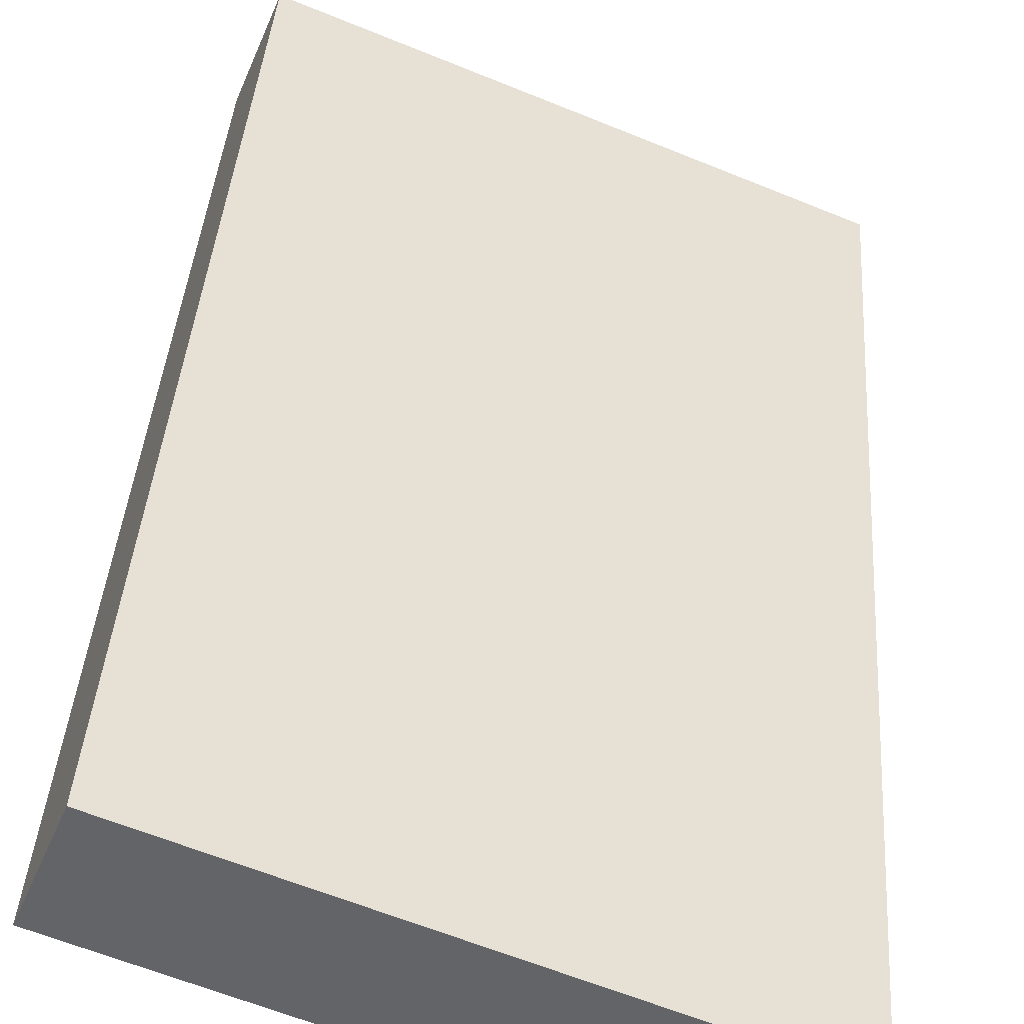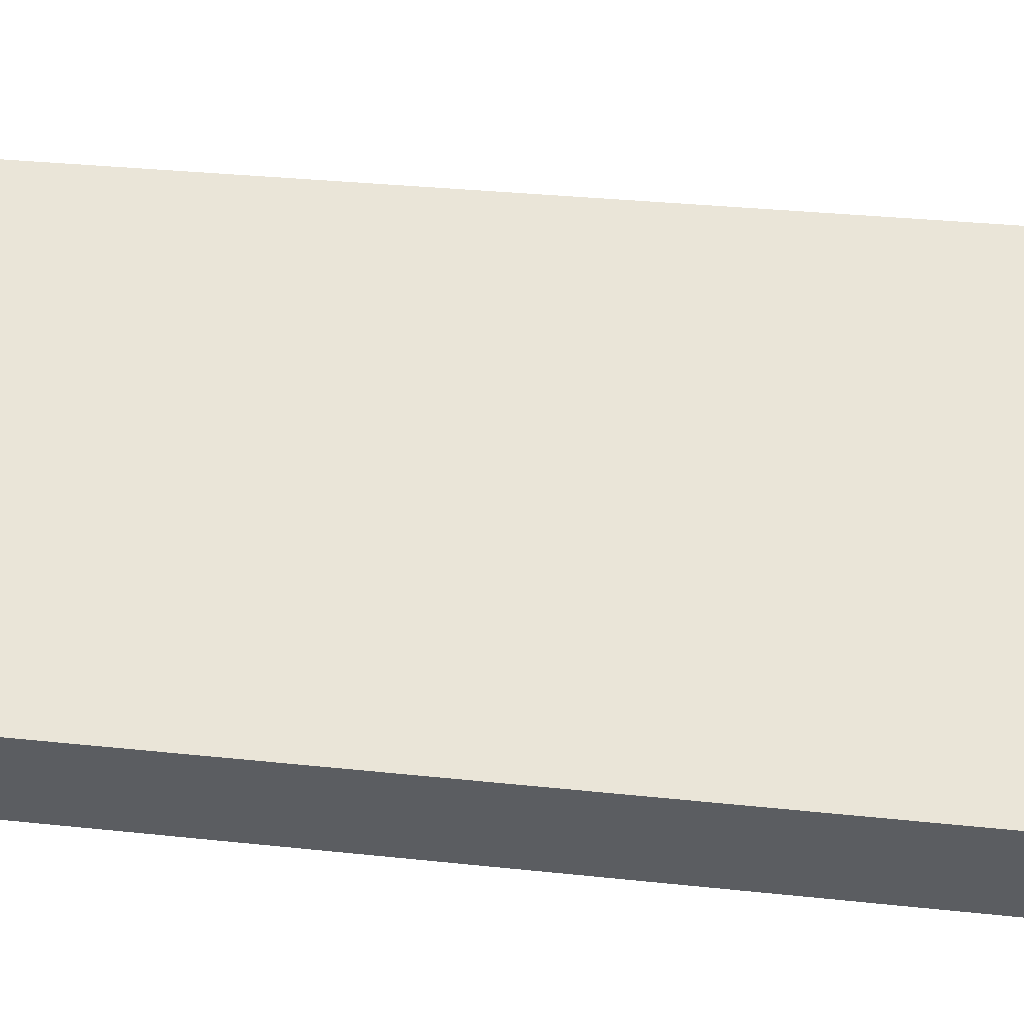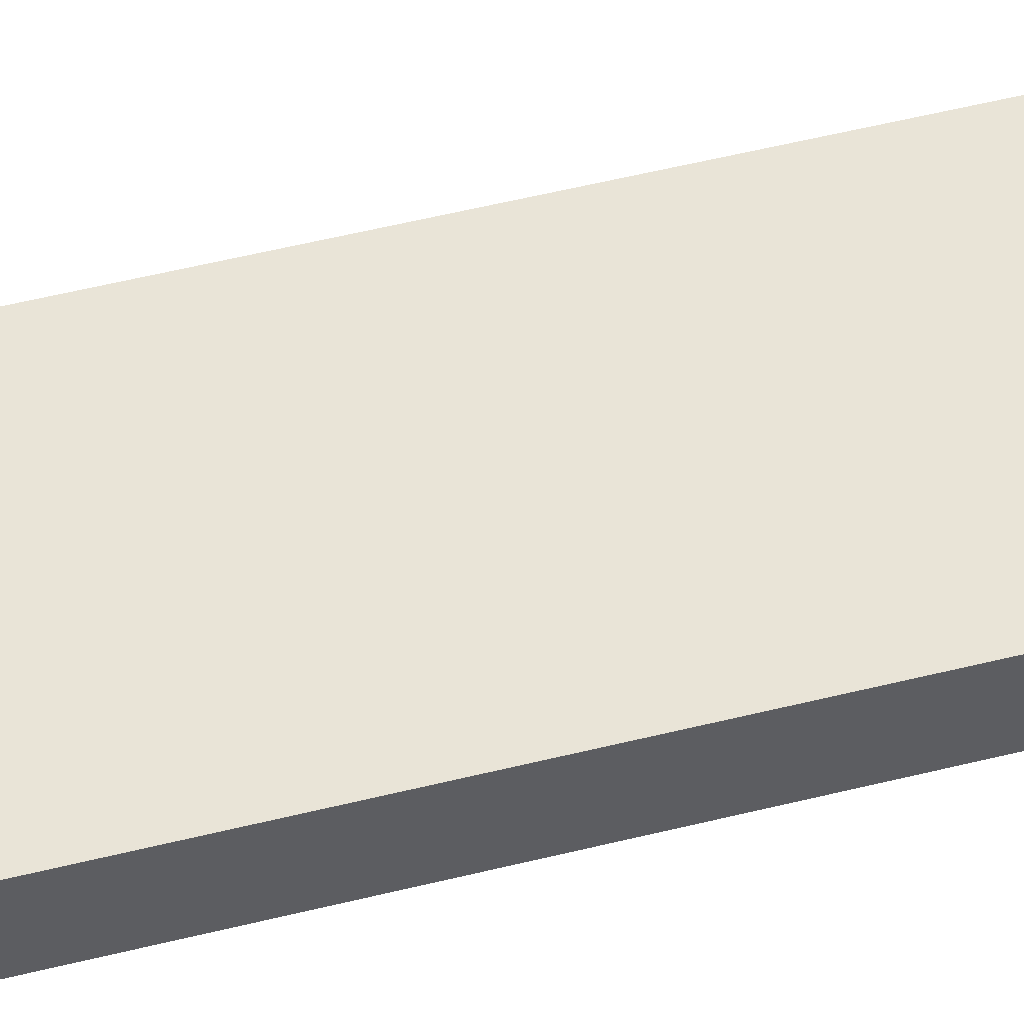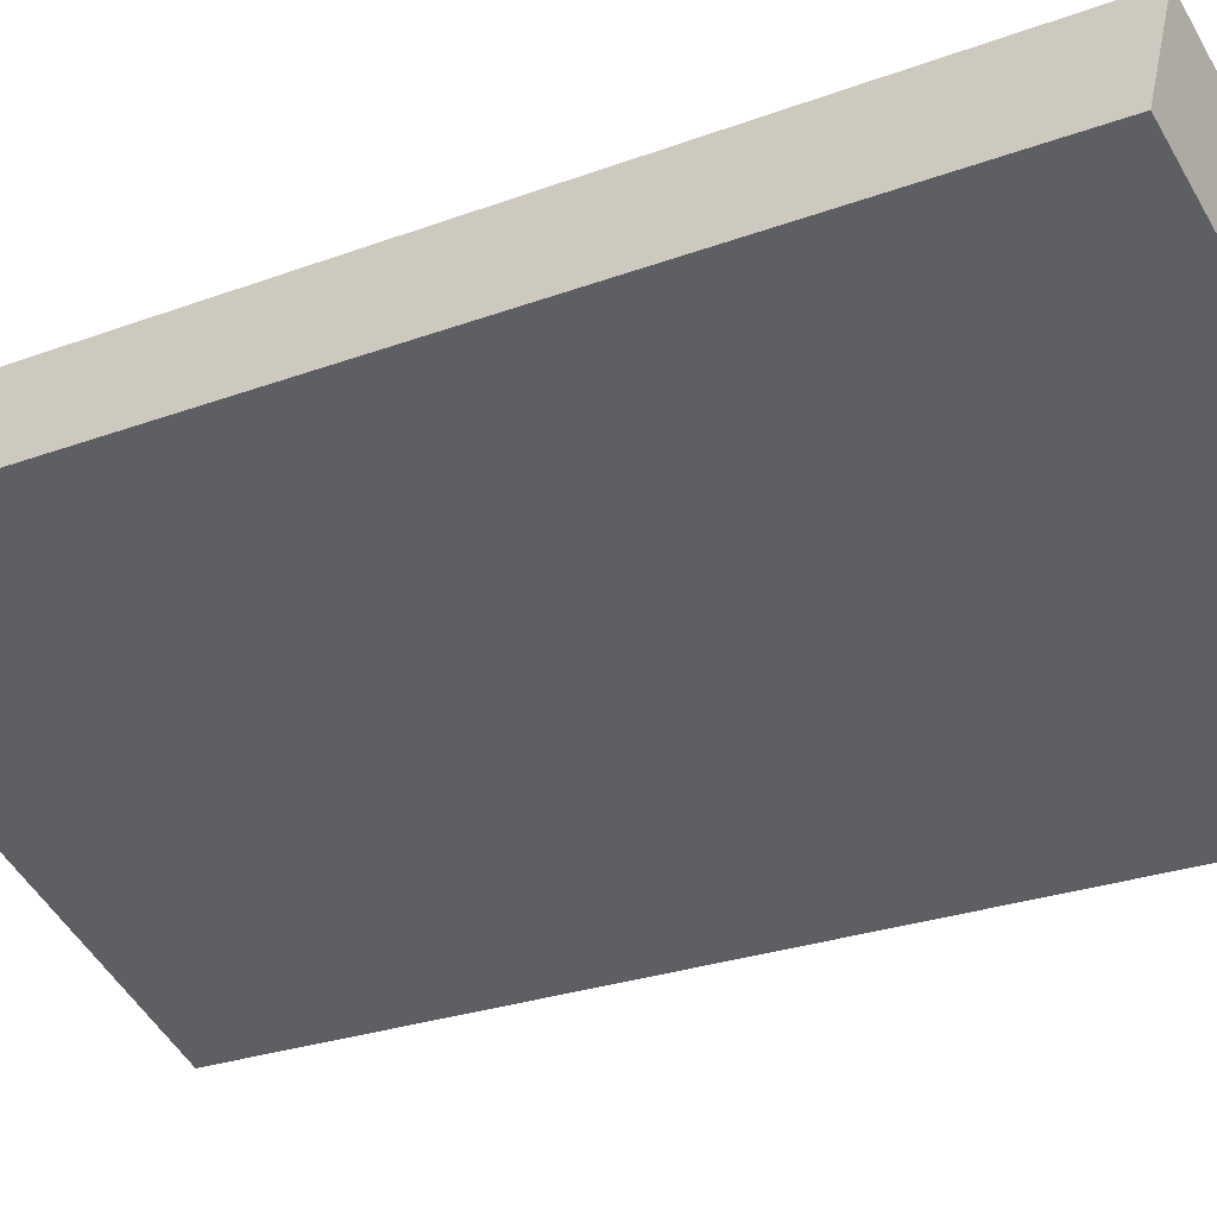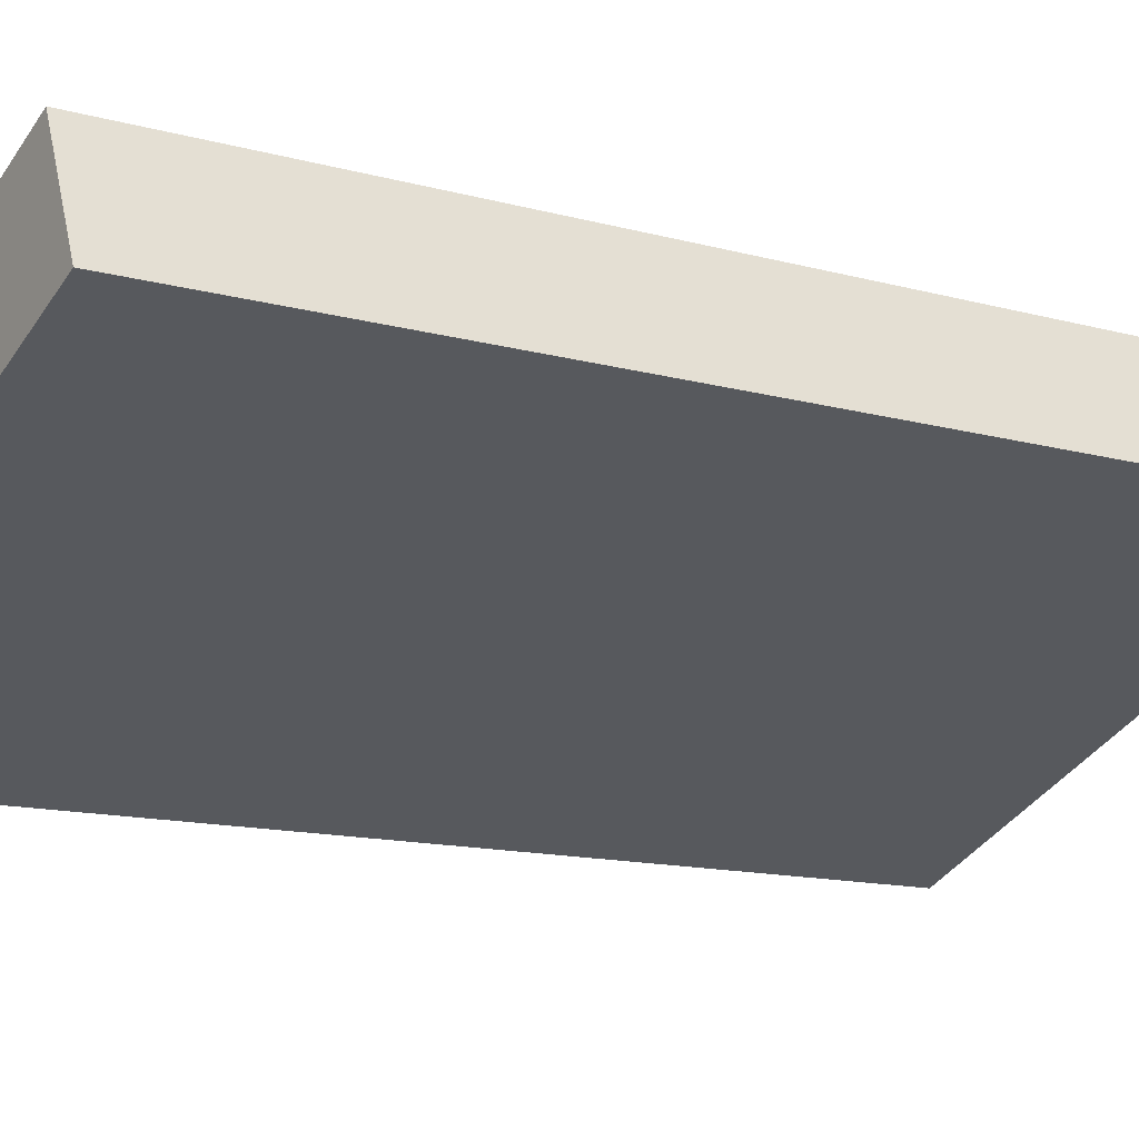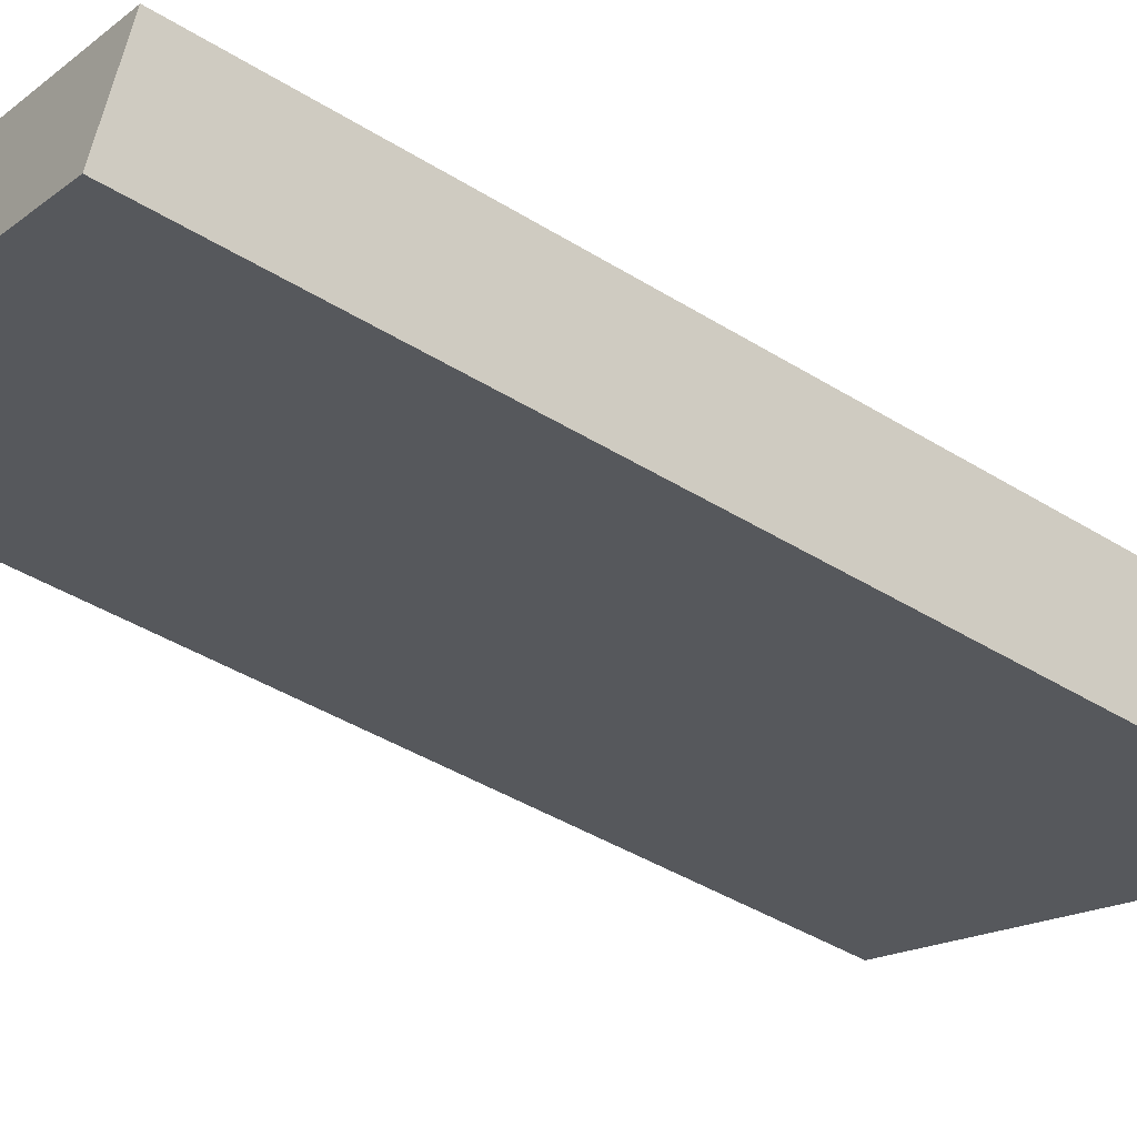
<metadata>
{"format":"obj","ext":"obj","renderer":"f3d","projection":"perspective","resolution":1024,"background":"white","views":[{"elev":38.4,"azim":3.9,"up":"+Z"},{"elev":30.1,"azim":99.0,"up":"+Z"},{"elev":70.7,"azim":-102.8,"up":"+Z"},{"elev":-25.0,"azim":-58.4,"up":"+Z"},{"elev":-12.7,"azim":-123.2,"up":"+Z"},{"elev":-43.0,"azim":53.7,"up":"+Z"}]}
</metadata>
<code>
v  10.9 21.34 -4.489
v  0.925 21.34 2.244
v  11.82 21.34 -2.256
v  0 21.34 1.307e-15
v  10.9 2.749e-16 -4.489
v  0 0 0
v  0.925 -1.374e-16 2.244
v  11.82 1.381e-16 -2.256
g defaultobject
f 1 2 3
f 2 1 4
f 5 4 1
f 4 5 6
f 6 2 4
f 2 6 7
f 7 3 2
f 3 7 8
f 8 1 3
f 1 8 5
f 5 7 6
f 7 5 8

</code>
